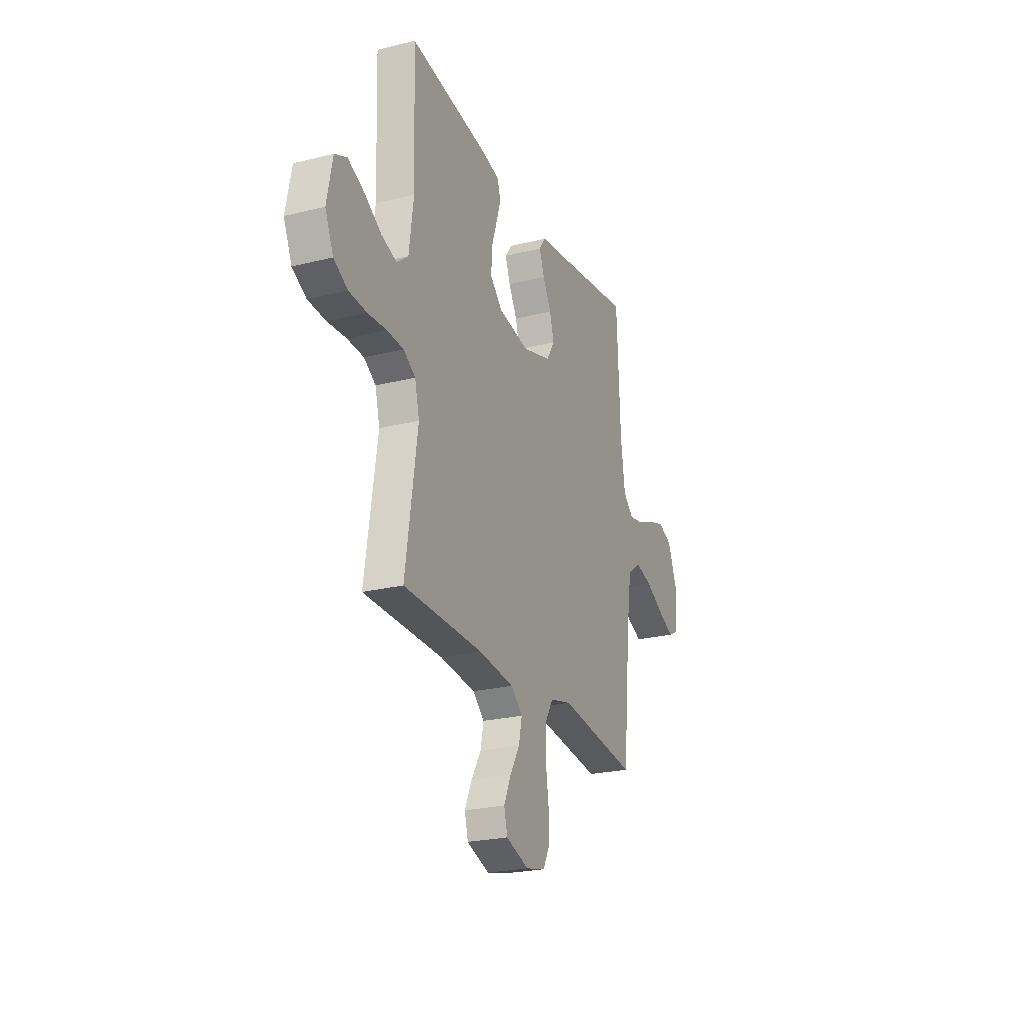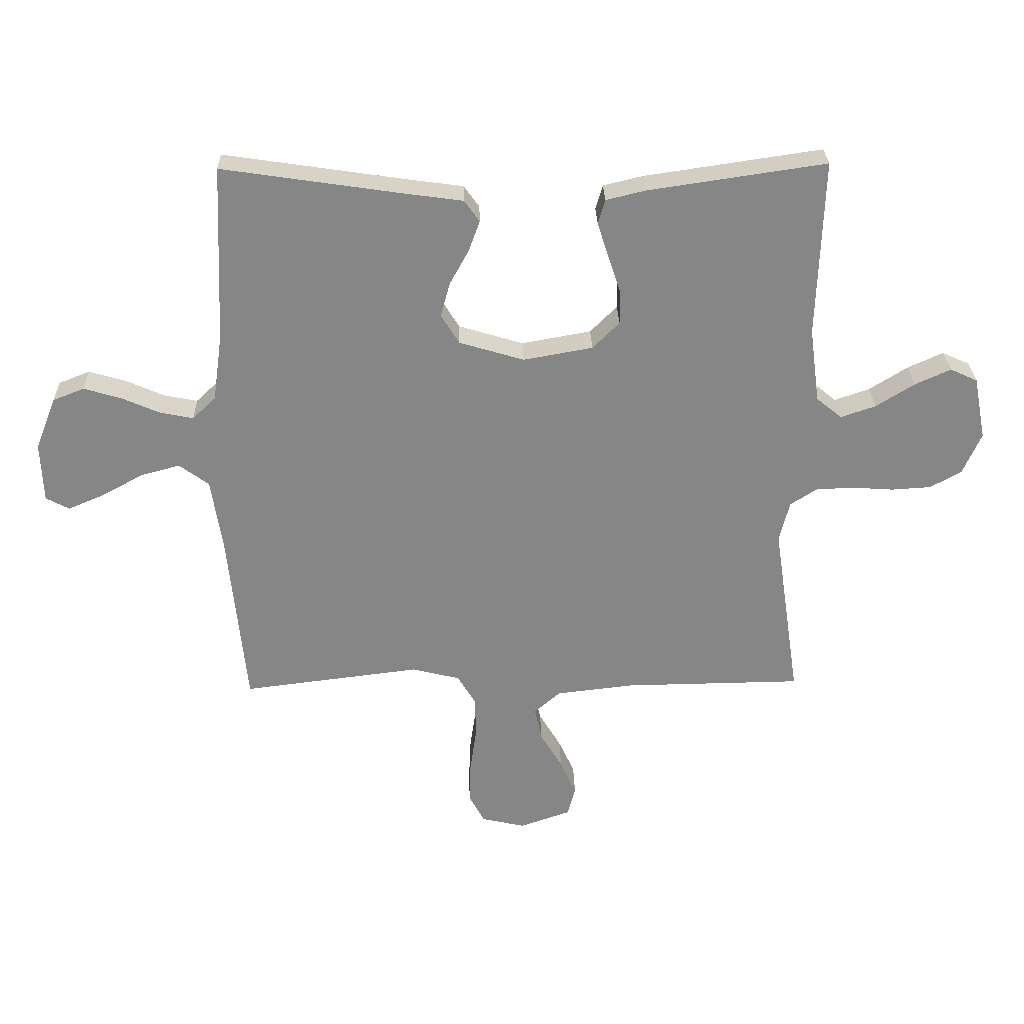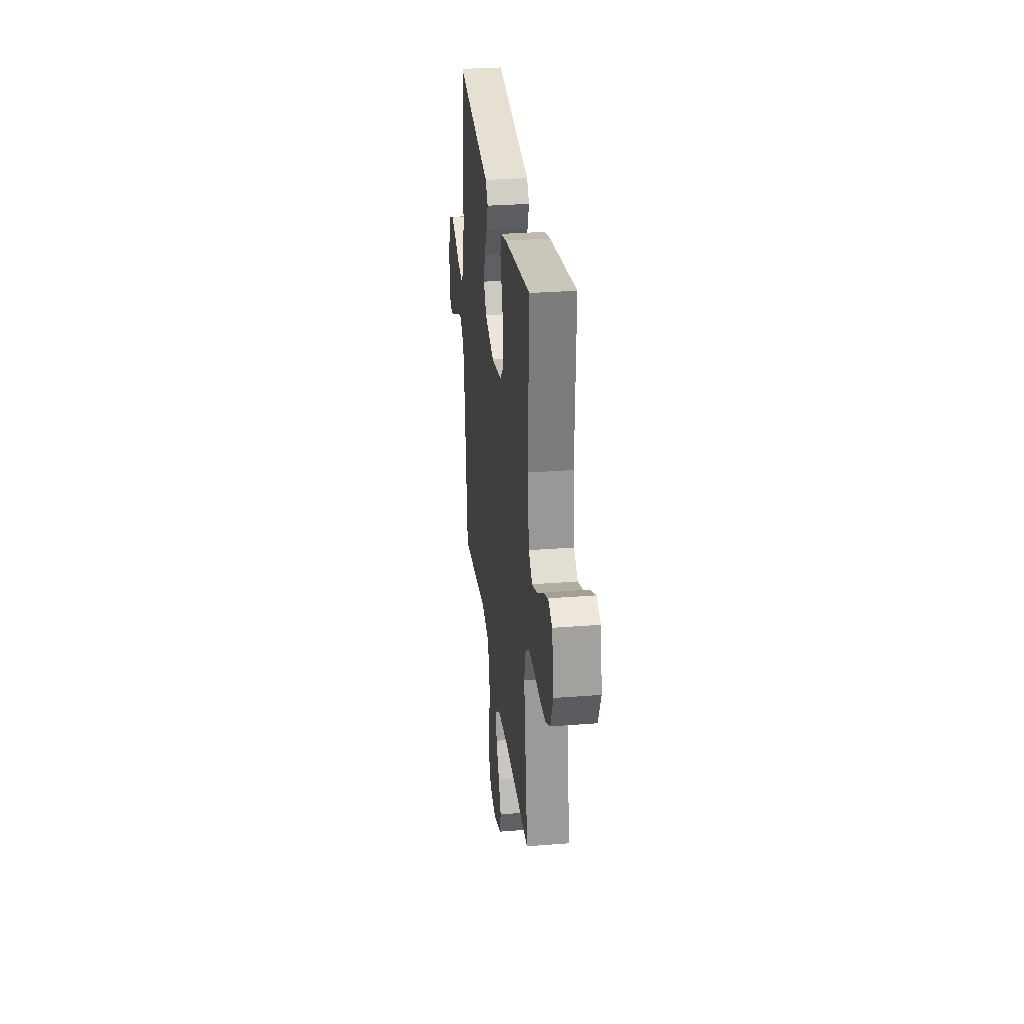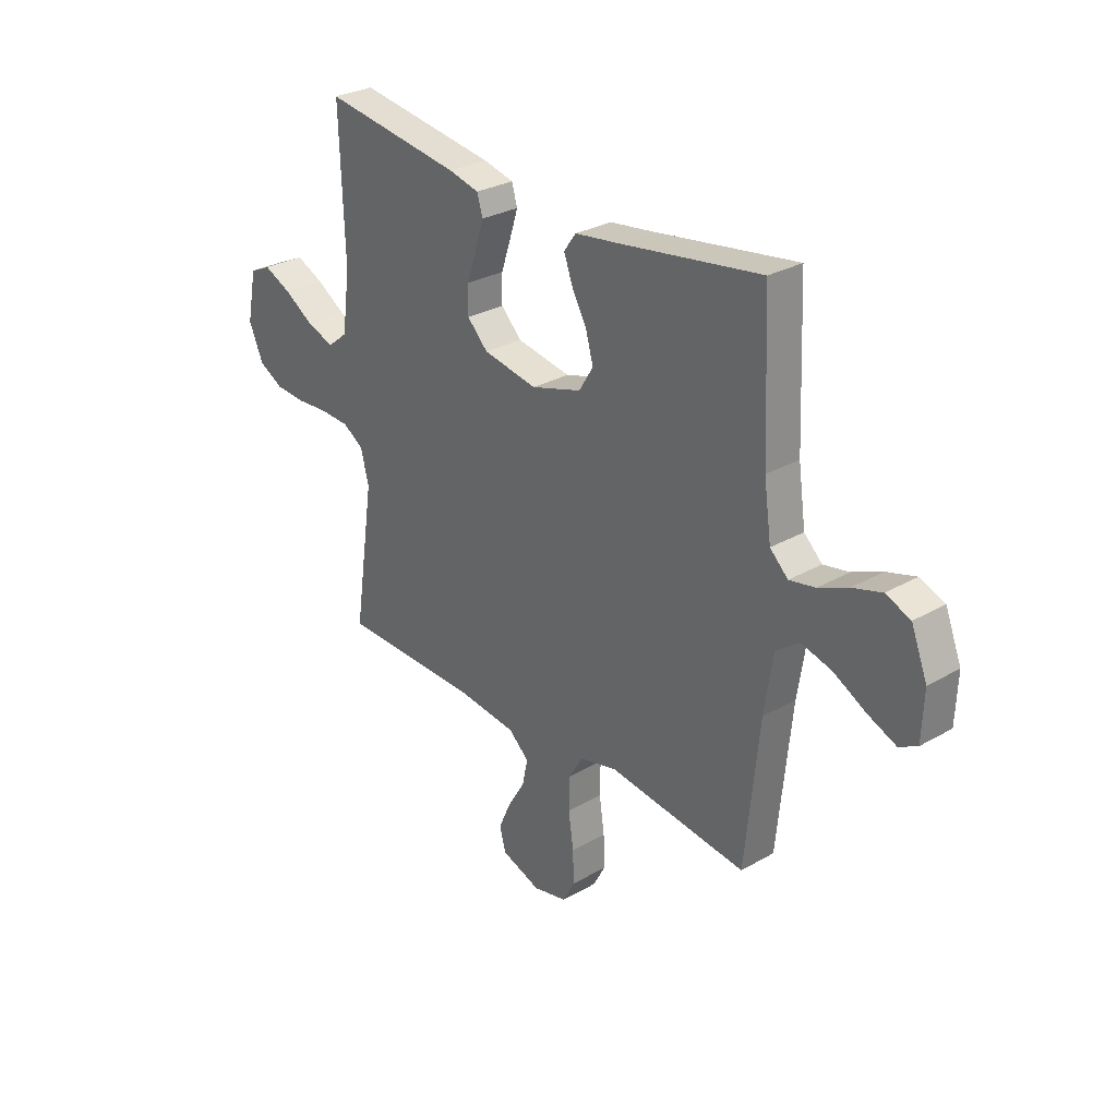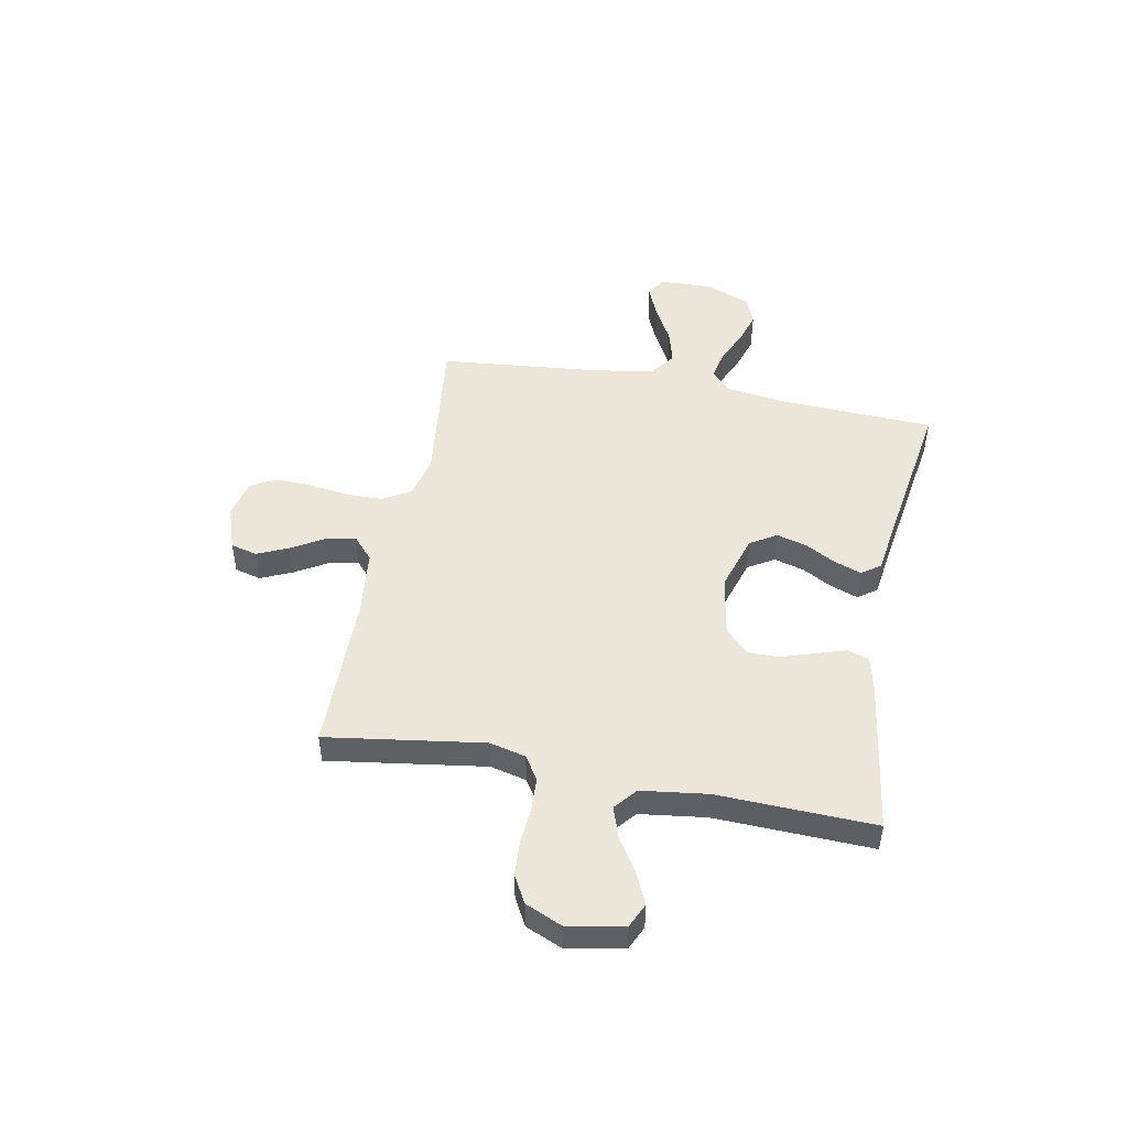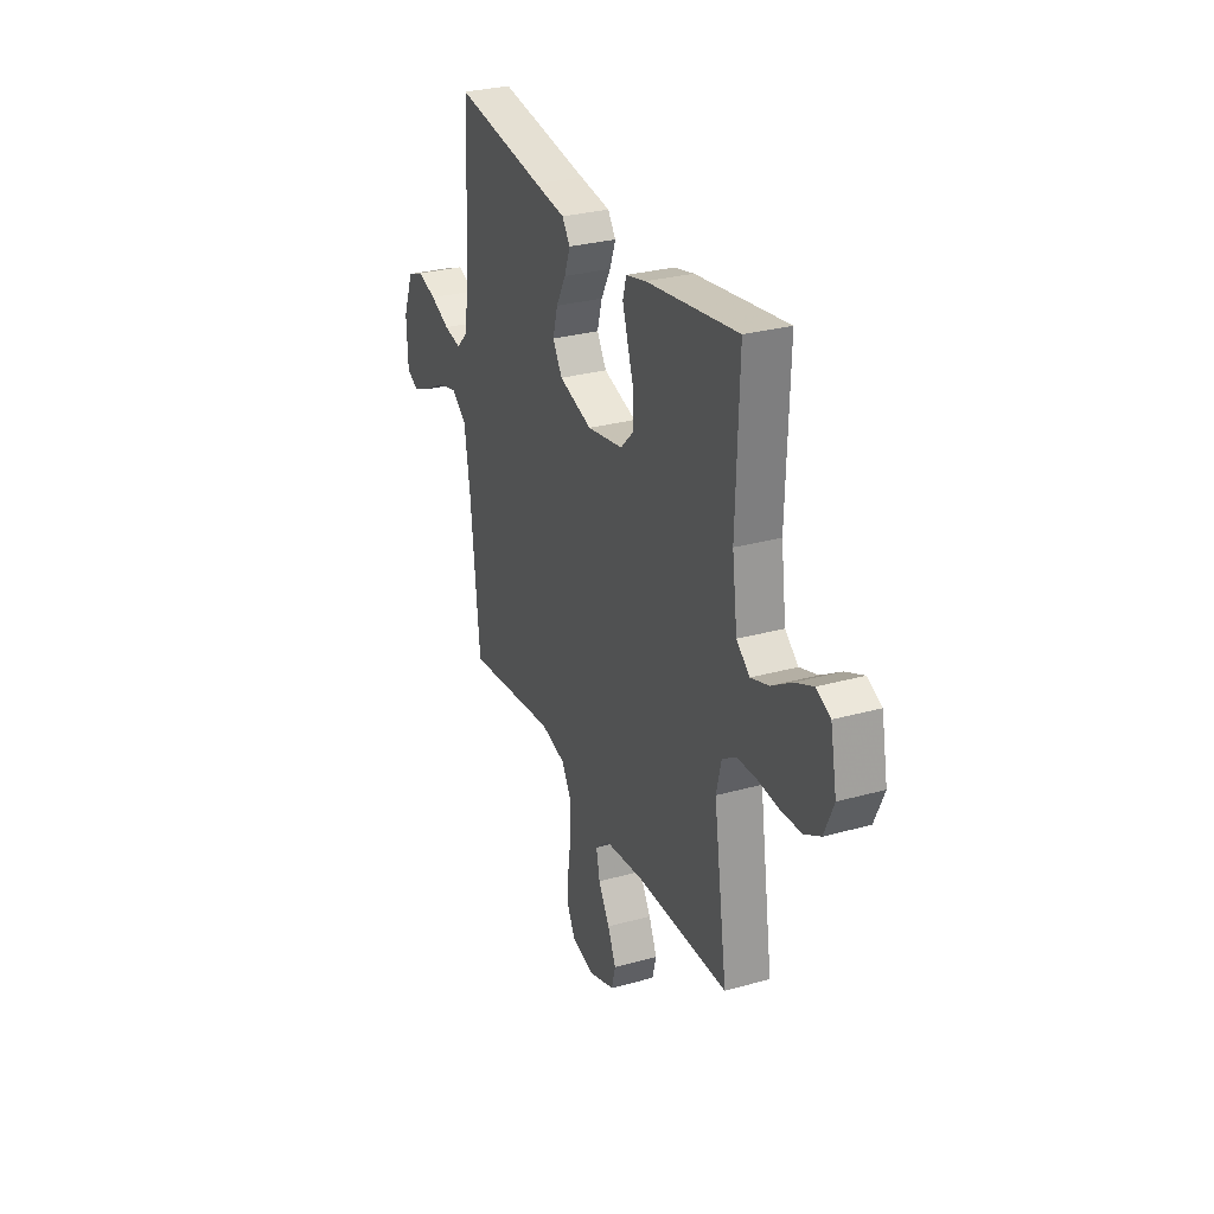
<metadata>
{"format":"obj","ext":"obj","renderer":"f3d","projection":"perspective","resolution":1024,"background":"white","views":[{"elev":-24.0,"azim":-67.6,"up":"+Z"},{"elev":28.0,"azim":178.5,"up":"+Z"},{"elev":29.6,"azim":-96.6,"up":"+Z"},{"elev":29.0,"azim":49.5,"up":"+Z"},{"elev":48.0,"azim":-79.0,"up":"+Y"},{"elev":29.2,"azim":-112.4,"up":"+Z"}]}
</metadata>
<code>
v -0.5 0.07 -0.5
v -0.455 0.07 -0.2
v -0.472 0.07 -0.131
v -0.517 0.07 -0.102
v -0.58 0.07 -0.099
v -0.65 0.07 -0.104
v -0.717 0.07 -0.1
v -0.77 0.07 -0.071
v -0.801 0.07 0
v -0.78 0.07 0.106
v -0.734 0.07 0.127
v -0.674 0.07 0.1
v -0.609 0.07 0.059
v -0.55 0.07 0.039
v -0.507 0.07 0.074
v -0.49 0.07 0.2
v -0.5 0.07 0.5
v -0.2 0.07 0.456
v -0.134 0.07 0.44
v -0.122 0.07 0.399
v -0.14 0.07 0.342
v -0.161 0.07 0.279
v -0.162 0.07 0.22
v -0.117 0.07 0.175
v 0 0.07 0.154
v 0.109 0.07 0.187
v 0.14 0.07 0.237
v 0.124 0.07 0.295
v 0.092 0.07 0.353
v 0.073 0.07 0.405
v 0.099 0.07 0.441
v 0.2 0.07 0.455
v 0.5 0.07 0.5
v 0.513 0.07 0.2
v 0.529 0.07 0.088
v 0.568 0.07 0.051
v 0.624 0.07 0.062
v 0.688 0.07 0.09
v 0.751 0.07 0.109
v 0.804 0.07 0.088
v 0.839 0.07 0
v 0.835 0.07 -0.101
v 0.796 0.07 -0.122
v 0.735 0.07 -0.096
v 0.665 0.07 -0.058
v 0.599 0.07 -0.04
v 0.549 0.07 -0.077
v 0.53 0.07 -0.2
v 0.5 0.07 -0.5
v 0.2 0.07 -0.463
v 0.119 0.07 -0.483
v 0.088 0.07 -0.535
v 0.087 0.07 -0.605
v 0.098 0.07 -0.681
v 0.1 0.07 -0.75
v 0.074 0.07 -0.799
v 0 0.07 -0.816
v -0.086 0.07 -0.786
v -0.099 0.07 -0.736
v -0.072 0.07 -0.676
v -0.035 0.07 -0.614
v -0.023 0.07 -0.558
v -0.067 0.07 -0.519
v -0.2 0.07 -0.504
v -0.5 0 -0.5
v -0.455 0 -0.2
v -0.472 0 -0.131
v -0.517 0 -0.102
v -0.58 0 -0.099
v -0.65 0 -0.104
v -0.717 0 -0.1
v -0.77 0 -0.071
v -0.801 0 0
v -0.78 0 0.106
v -0.734 0 0.127
v -0.674 0 0.1
v -0.609 0 0.059
v -0.55 0 0.039
v -0.507 0 0.074
v -0.49 0 0.2
v -0.5 0 0.5
v -0.2 0 0.456
v -0.134 0 0.44
v -0.122 0 0.399
v -0.14 0 0.342
v -0.161 0 0.279
v -0.162 0 0.22
v -0.117 0 0.175
v 0 0 0.154
v 0.109 0 0.187
v 0.14 0 0.237
v 0.124 0 0.295
v 0.092 0 0.353
v 0.073 0 0.405
v 0.099 0 0.441
v 0.2 0 0.455
v 0.5 0 0.5
v 0.513 0 0.2
v 0.529 0 0.088
v 0.568 0 0.051
v 0.624 0 0.062
v 0.688 0 0.09
v 0.751 0 0.109
v 0.804 0 0.088
v 0.839 0 0
v 0.835 0 -0.101
v 0.796 0 -0.122
v 0.735 0 -0.096
v 0.665 0 -0.058
v 0.599 0 -0.04
v 0.549 0 -0.077
v 0.53 0 -0.2
v 0.5 0 -0.5
v 0.2 0 -0.463
v 0.119 0 -0.483
v 0.088 0 -0.535
v 0.087 0 -0.605
v 0.098 0 -0.681
v 0.1 0 -0.75
v 0.074 0 -0.799
v 0 0 -0.816
v -0.086 0 -0.786
v -0.099 0 -0.736
v -0.072 0 -0.676
v -0.035 0 -0.614
v -0.023 0 -0.558
v -0.067 0 -0.519
v -0.2 0 -0.504
f 59 60 61
f 58 59 61
f 57 58 61
f 56 57 61
f 55 56 61
f 54 55 61
f 53 54 61
f 52 53 61 62
f 51 52 62 63
f 48 49 50
f 51 63 64
f 50 51 64
f 48 50 64
f 47 48 64
f 43 44 45
f 42 43 45
f 41 42 45
f 40 41 45
f 39 40 45
f 38 39 45
f 37 38 45
f 36 37 45 46
f 64 1 2
f 47 64 2
f 46 47 2
f 36 46 2
f 35 36 2
f 30 31 32
f 29 30 32
f 28 29 32
f 32 33 34
f 28 32 34
f 27 28 34
f 20 21 22
f 19 20 22
f 18 19 22
f 17 18 22
f 16 17 22
f 15 16 22 23
f 14 15 23 24
f 11 12 13
f 10 11 13
f 9 10 13
f 8 9 13
f 7 8 13
f 6 7 13
f 5 6 13
f 4 5 13 14
f 14 24 25
f 4 14 25
f 3 4 25
f 26 27 34 35
f 25 26 35
f 3 25 35
f 2 3 35
f 125 124 123
f 125 123 122
f 125 122 121
f 125 121 120
f 125 120 119
f 125 119 118
f 125 118 117
f 126 125 117 116
f 127 126 116 115
f 114 113 112
f 128 127 115
f 128 115 114
f 128 114 112
f 128 112 111
f 109 108 107
f 109 107 106
f 109 106 105
f 109 105 104
f 109 104 103
f 109 103 102
f 109 102 101
f 110 109 101 100
f 66 65 128
f 66 128 111
f 66 111 110
f 66 110 100
f 66 100 99
f 96 95 94
f 96 94 93
f 96 93 92
f 98 97 96
f 98 96 92
f 98 92 91
f 86 85 84
f 86 84 83
f 86 83 82
f 86 82 81
f 86 81 80
f 87 86 80 79
f 88 87 79 78
f 77 76 75
f 77 75 74
f 77 74 73
f 77 73 72
f 77 72 71
f 77 71 70
f 77 70 69
f 78 77 69 68
f 89 88 78
f 89 78 68
f 89 68 67
f 99 98 91 90
f 99 90 89
f 99 89 67
f 99 67 66
f 1 65 66 2
f 2 66 67 3
f 3 67 68 4
f 4 68 69 5
f 5 69 70 6
f 6 70 71 7
f 7 71 72 8
f 8 72 73 9
f 9 73 74 10
f 10 74 75 11
f 11 75 76 12
f 12 76 77 13
f 13 77 78 14
f 14 78 79 15
f 15 79 80 16
f 16 80 81 17
f 17 81 82 18
f 18 82 83 19
f 19 83 84 20
f 20 84 85 21
f 21 85 86 22
f 22 86 87 23
f 23 87 88 24
f 24 88 89 25
f 25 89 90 26
f 26 90 91 27
f 27 91 92 28
f 28 92 93 29
f 29 93 94 30
f 30 94 95 31
f 31 95 96 32
f 32 96 97 33
f 33 97 98 34
f 34 98 99 35
f 35 99 100 36
f 36 100 101 37
f 37 101 102 38
f 38 102 103 39
f 39 103 104 40
f 40 104 105 41
f 41 105 106 42
f 42 106 107 43
f 43 107 108 44
f 44 108 109 45
f 45 109 110 46
f 46 110 111 47
f 47 111 112 48
f 48 112 113 49
f 49 113 114 50
f 50 114 115 51
f 51 115 116 52
f 52 116 117 53
f 53 117 118 54
f 54 118 119 55
f 55 119 120 56
f 56 120 121 57
f 57 121 122 58
f 58 122 123 59
f 59 123 124 60
f 60 124 125 61
f 61 125 126 62
f 62 126 127 63
f 63 127 128 64
f 64 128 65 1

</code>
